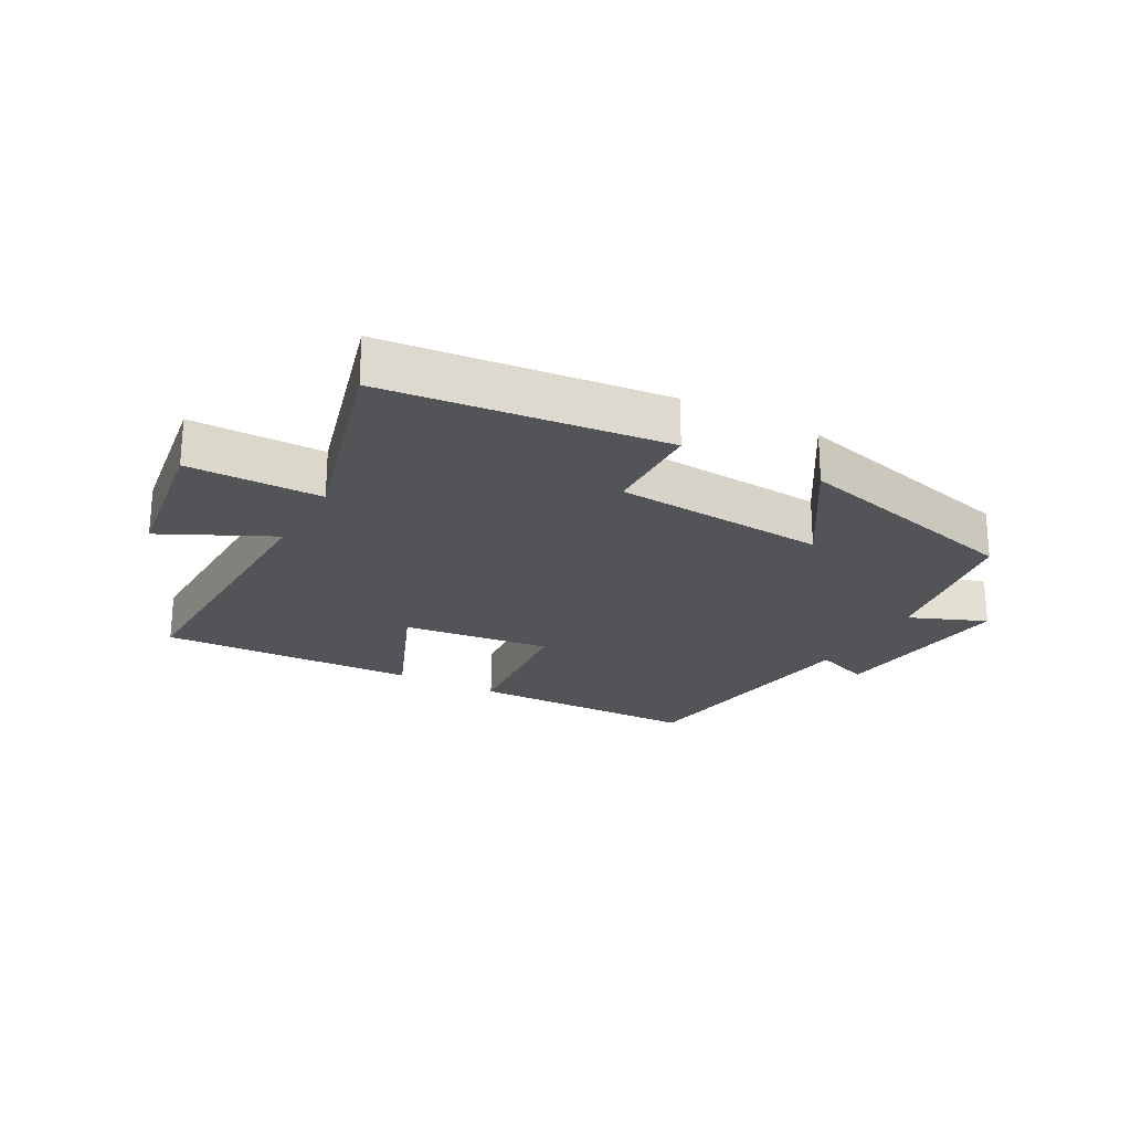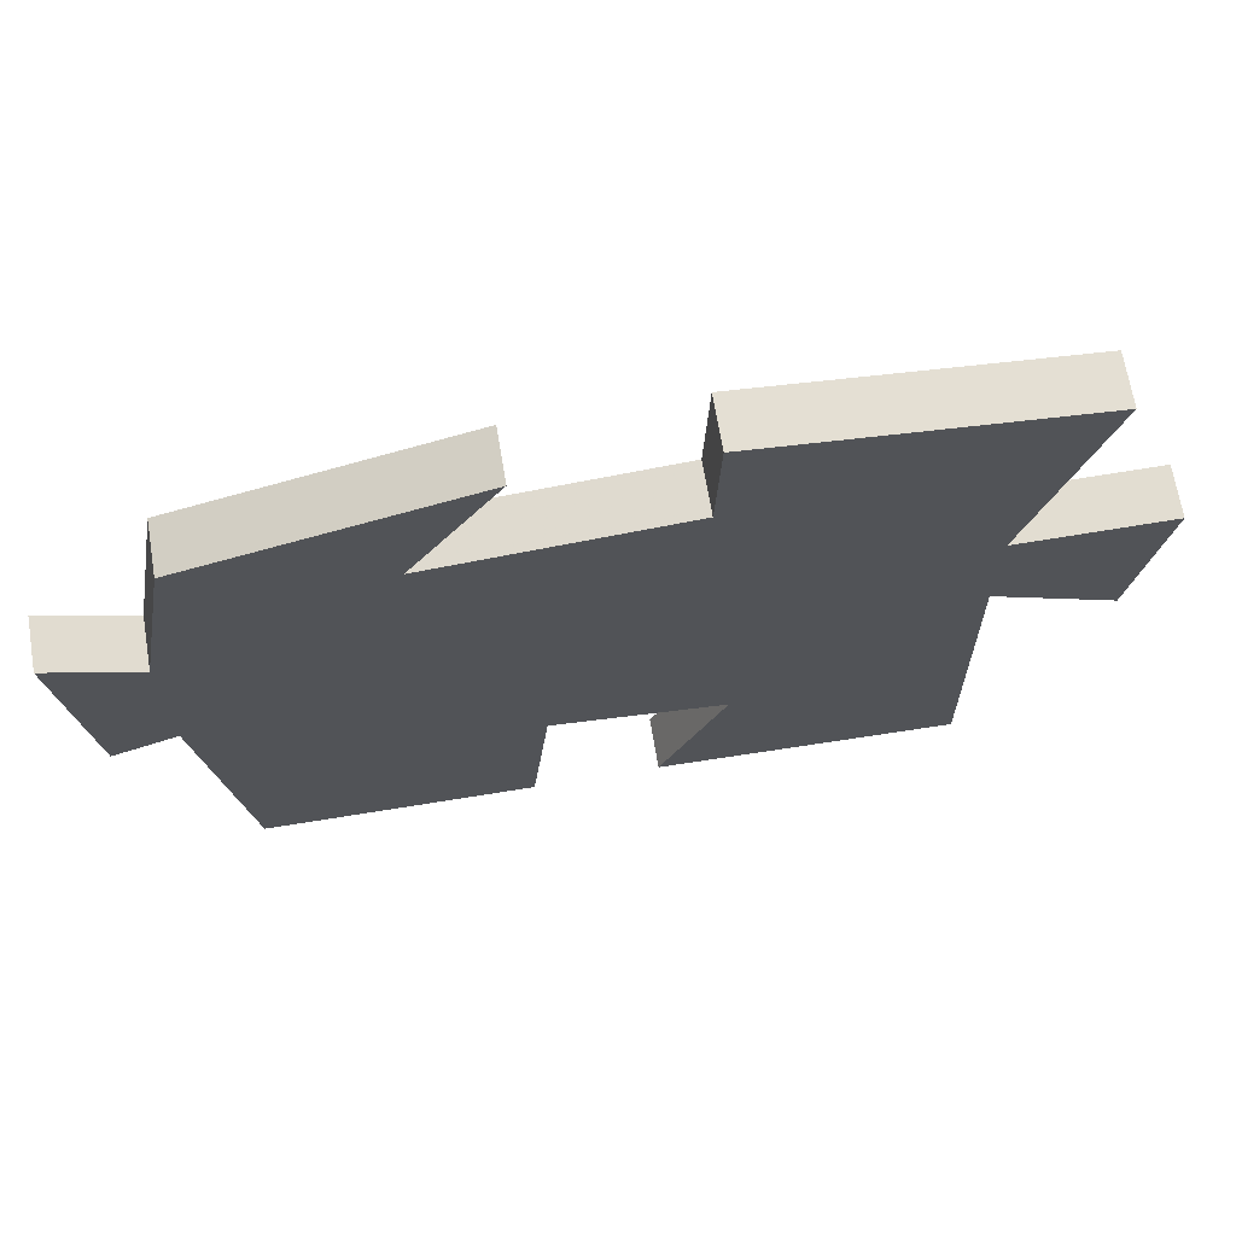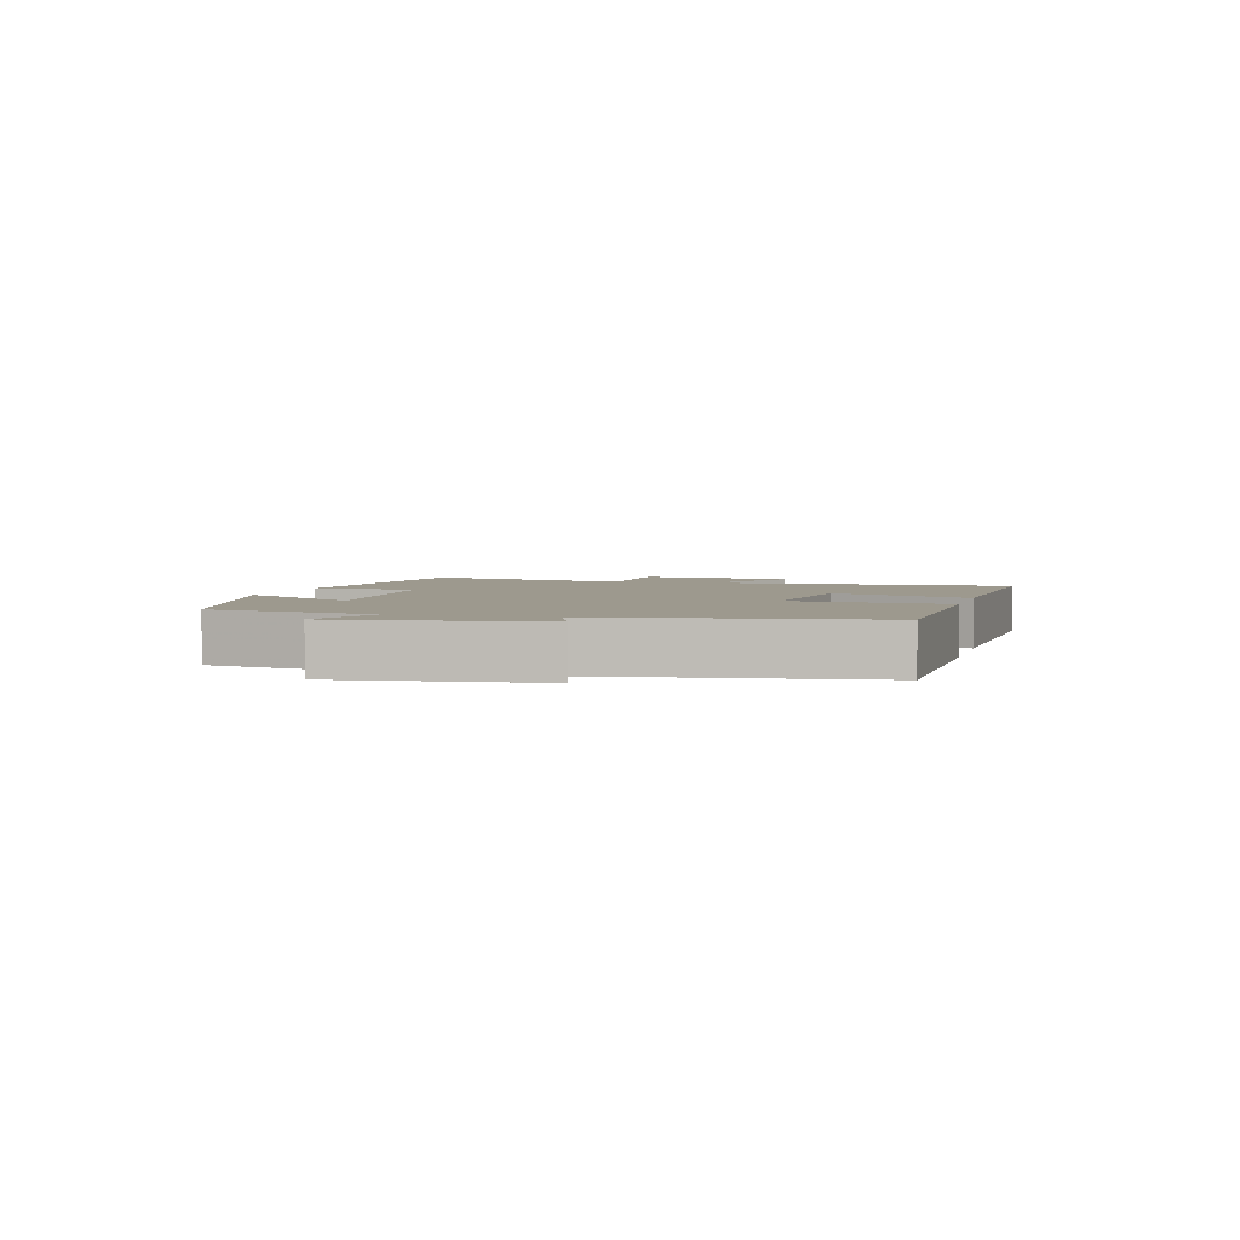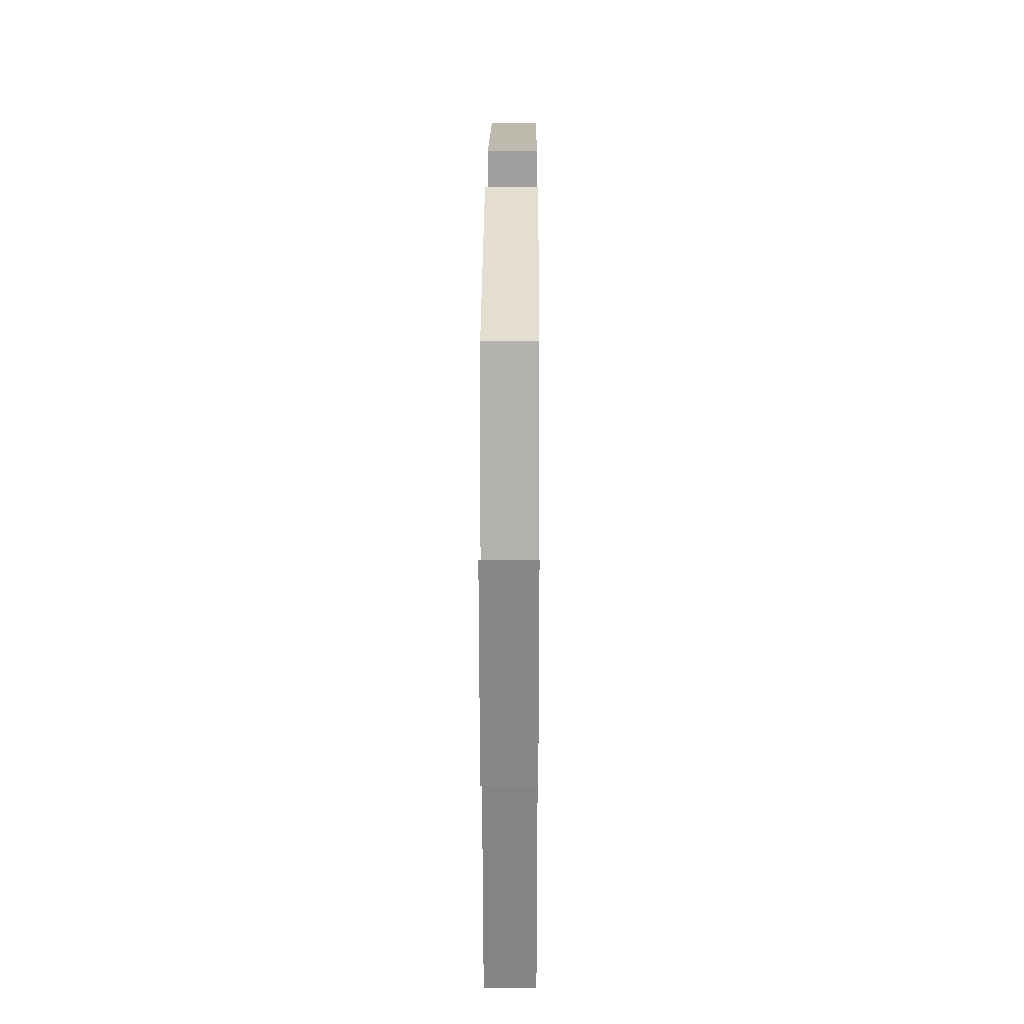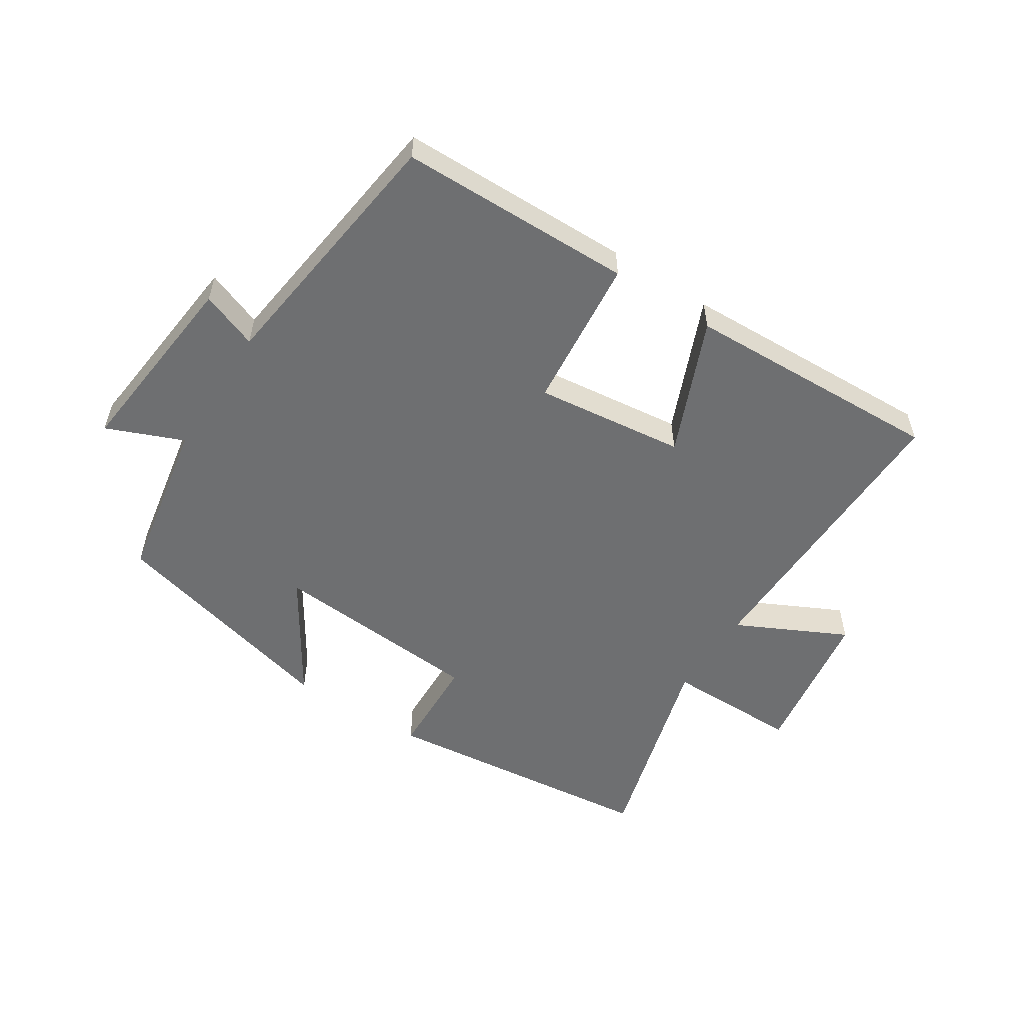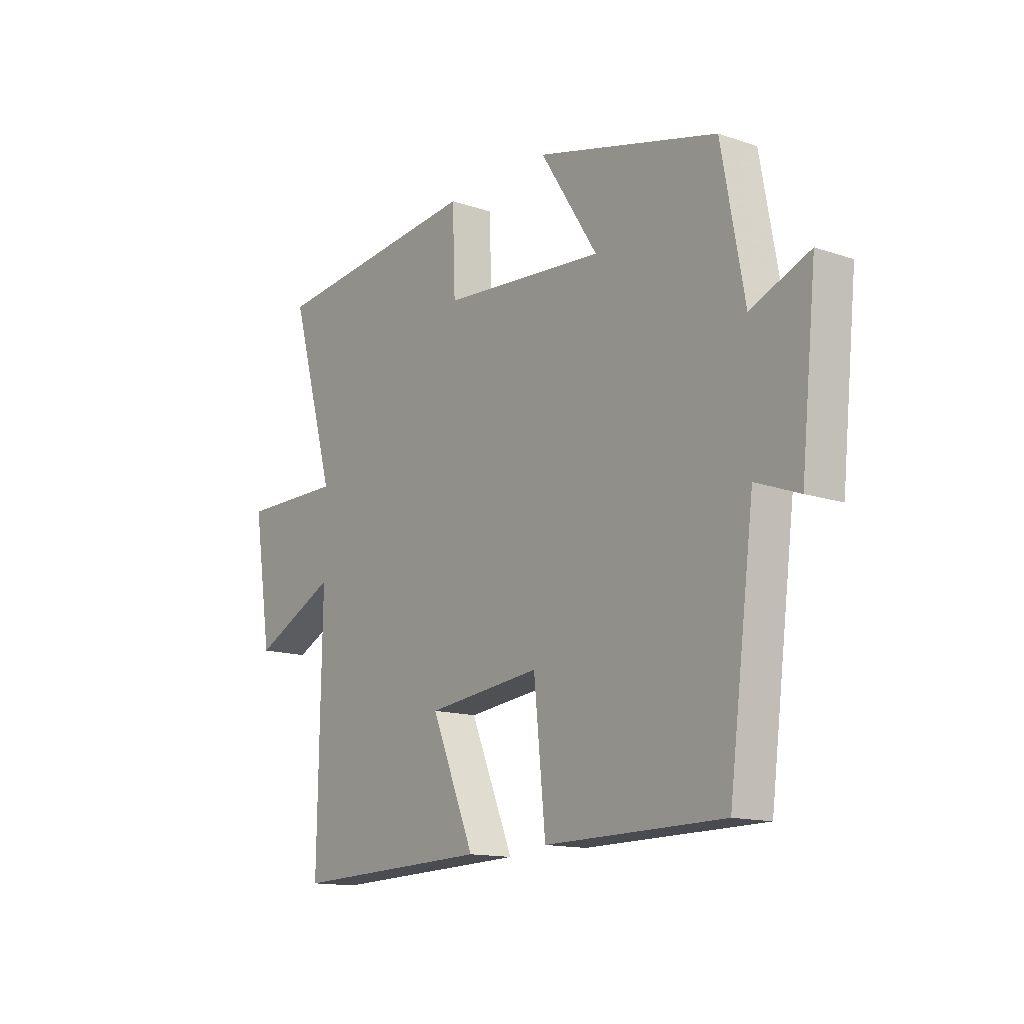
<metadata>
{"format":"obj","ext":"obj","renderer":"f3d","projection":"perspective","resolution":1024,"background":"white","views":[{"elev":-22.8,"azim":-28.9,"up":"+Y"},{"elev":68.5,"azim":170.5,"up":"+Z"},{"elev":3.3,"azim":105.0,"up":"+Y"},{"elev":21.2,"azim":90.3,"up":"+Z"},{"elev":-54.5,"azim":147.2,"up":"+Y"},{"elev":-13.9,"azim":53.1,"up":"+Z"}]}
</metadata>
<code>
v -0.508 0.07 -0.515
v -0.5 0.07 -0.038
v -0.675 0.07 -0.124
v -0.713 0.07 0.12
v -0.5 0.07 0.12
v -0.594 0.07 0.452
v -0.15 0.07 0.5
v -0.144 0.07 0.337
v 0.196 0.07 0.311
v 0.076 0.07 0.5
v 0.453 0.07 0.402
v 0.5 0.07 0.142
v 0.622 0.07 0.192
v 0.59 0.07 -0.116
v 0.5 0.07 -0.082
v 0.447 0.07 -0.495
v 0.076 0.07 -0.5
v 0.052 0.07 -0.257
v -0.186 0.07 -0.285
v -0.096 0.07 -0.5
v -0.508 0 -0.515
v -0.5 0 -0.038
v -0.675 0 -0.124
v -0.713 0 0.12
v -0.5 0 0.12
v -0.594 0 0.452
v -0.15 0 0.5
v -0.144 0 0.337
v 0.196 0 0.311
v 0.076 0 0.5
v 0.453 0 0.402
v 0.5 0 0.142
v 0.622 0 0.192
v 0.59 0 -0.116
v 0.5 0 -0.082
v 0.447 0 -0.495
v 0.076 0 -0.5
v 0.052 0 -0.257
v -0.186 0 -0.285
v -0.096 0 -0.5
f 19 20 1 2
f 18 19 2
f 15 16 17 18
f 15 18 2
f 12 13 14 15
f 12 15 2
f 9 10 11 12
f 8 9 12 2
f 5 6 7 8
f 5 8 2 3
f 3 4 5
f 22 21 40 39
f 22 39 38
f 38 37 36 35
f 22 38 35
f 35 34 33 32
f 22 35 32
f 32 31 30 29
f 22 32 29 28
f 28 27 26 25
f 23 22 28 25
f 25 24 23
f 1 21 22 2
f 2 22 23 3
f 3 23 24 4
f 4 24 25 5
f 5 25 26 6
f 6 26 27 7
f 7 27 28 8
f 8 28 29 9
f 9 29 30 10
f 10 30 31 11
f 11 31 32 12
f 12 32 33 13
f 13 33 34 14
f 14 34 35 15
f 15 35 36 16
f 16 36 37 17
f 17 37 38 18
f 18 38 39 19
f 19 39 40 20
f 20 40 21 1

</code>
